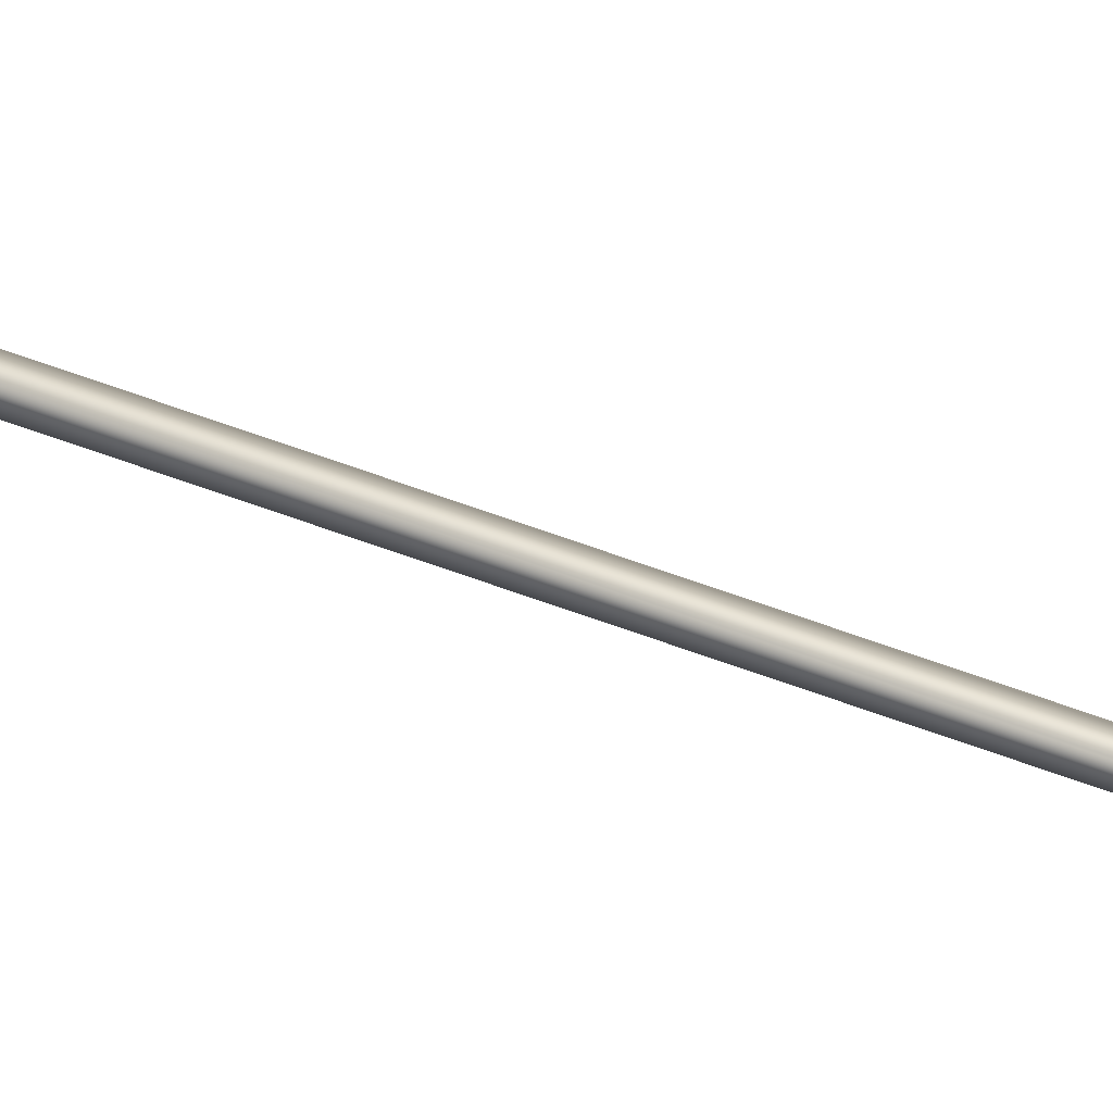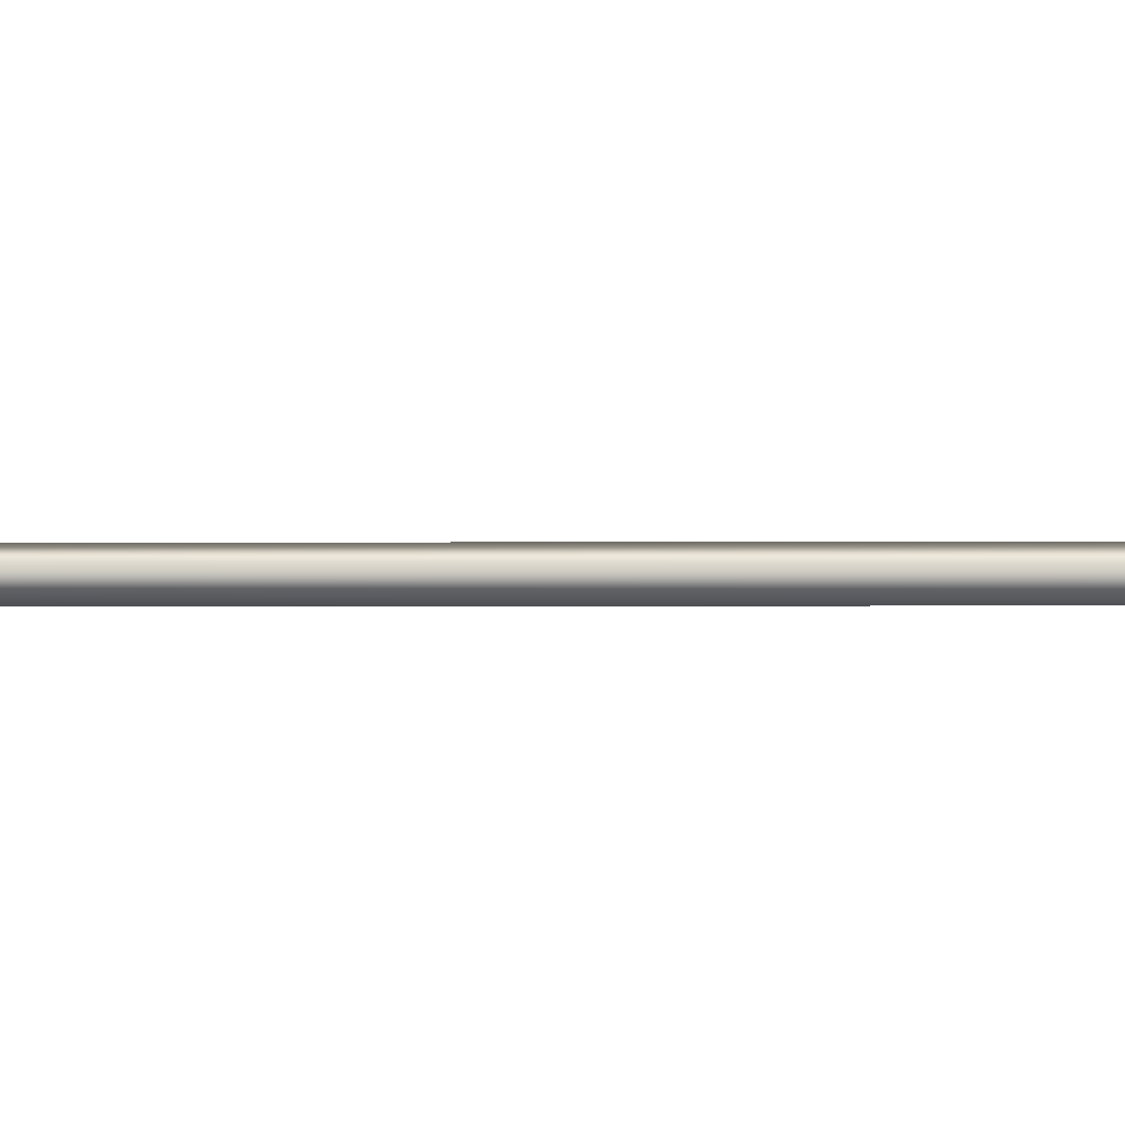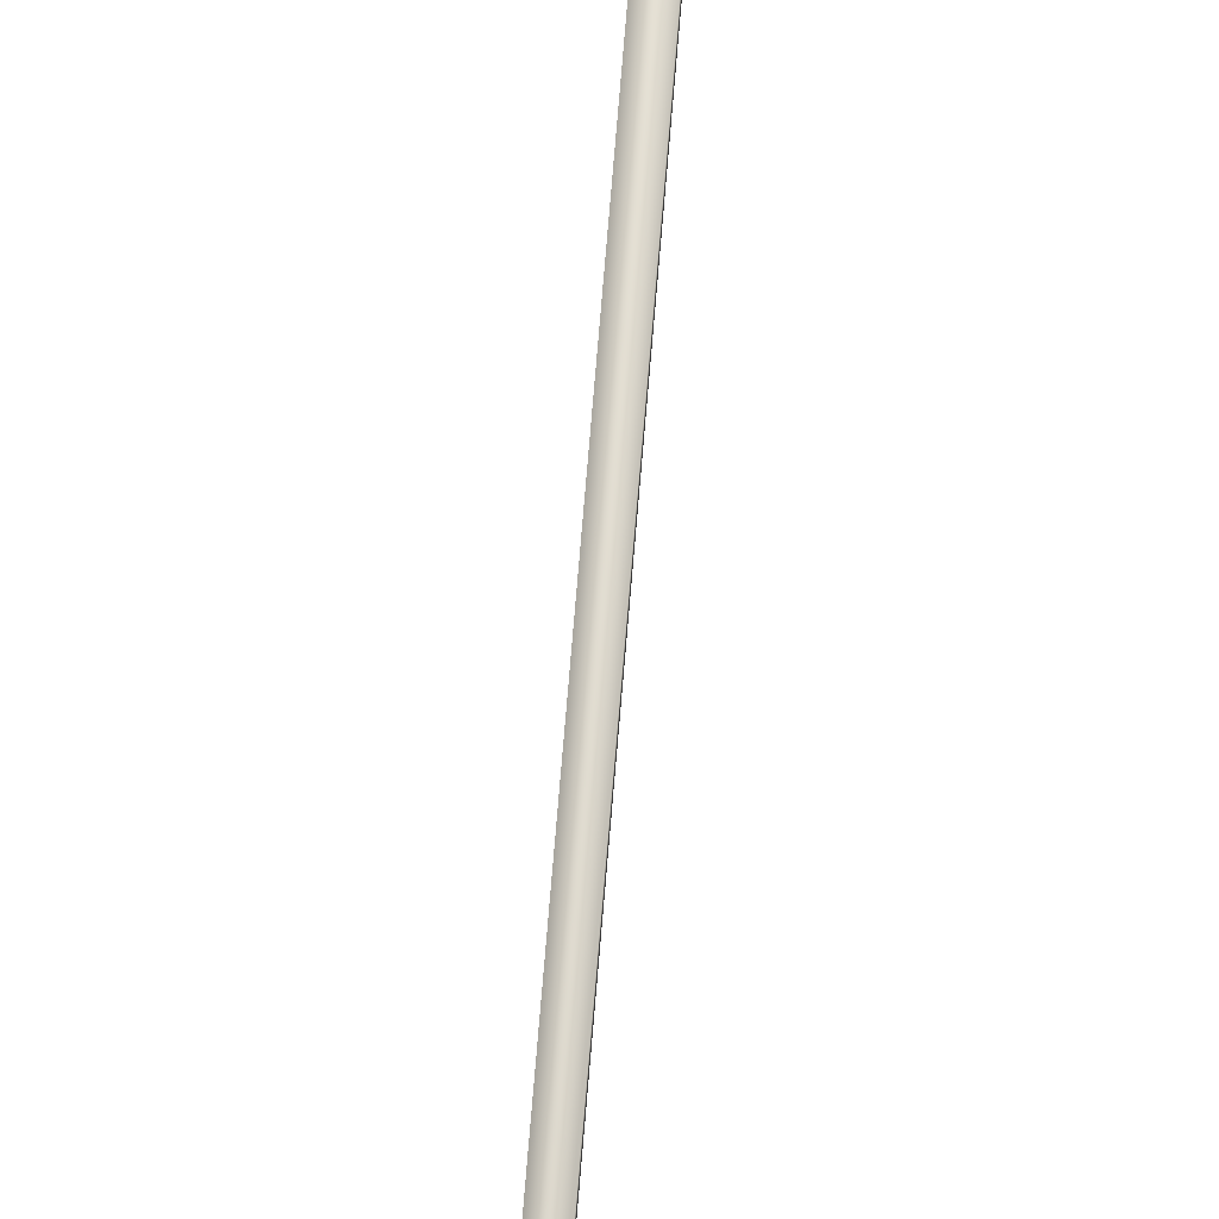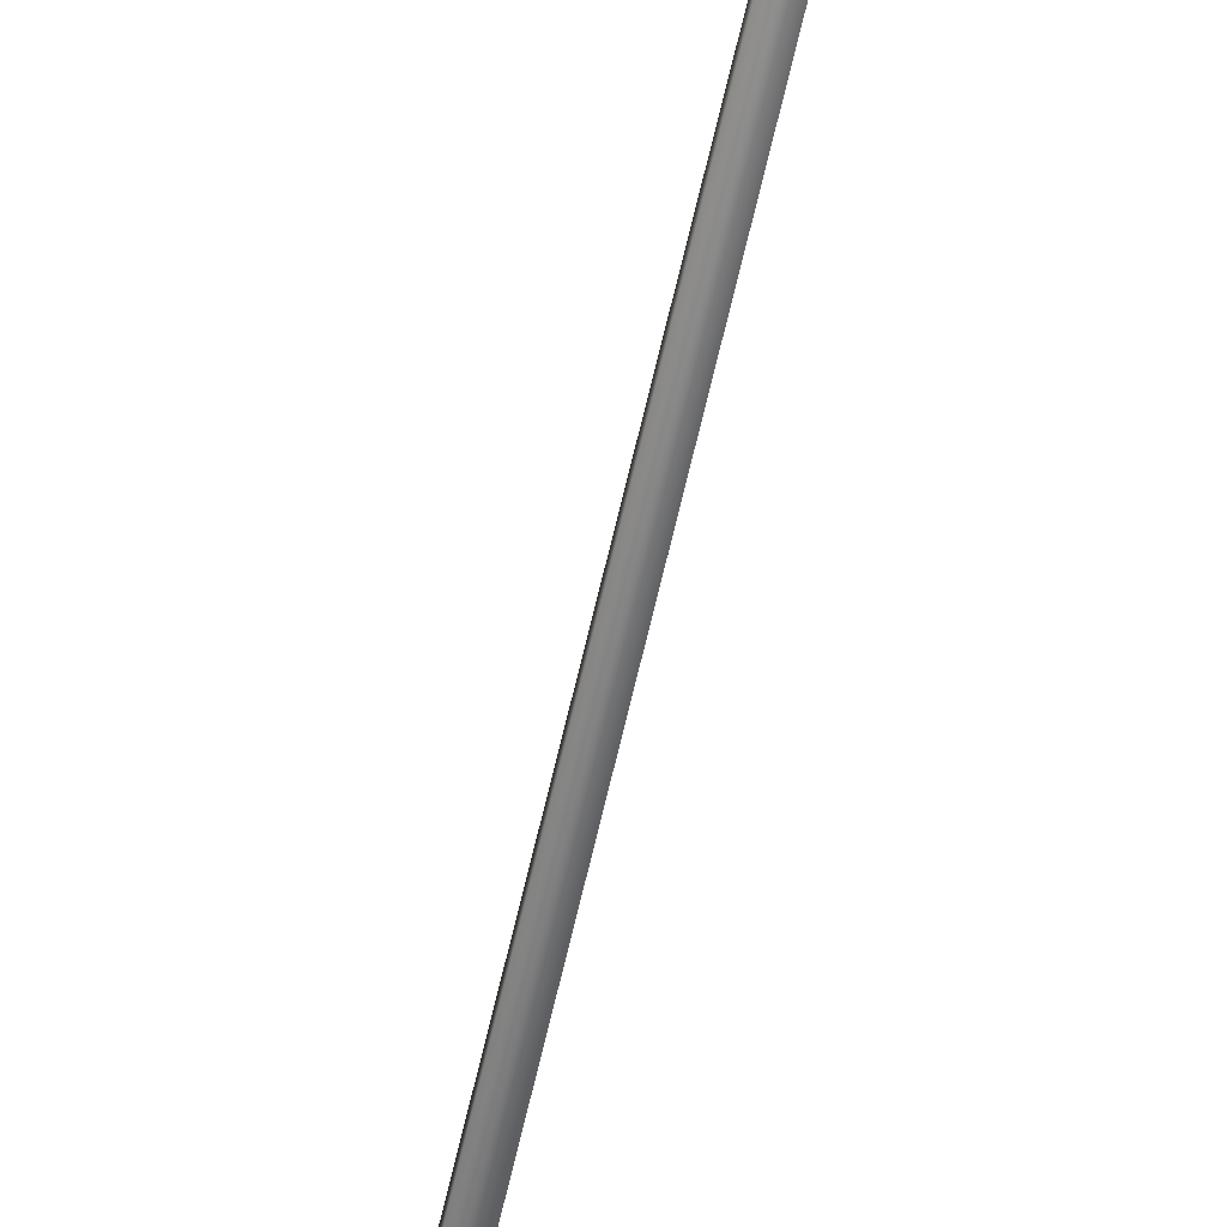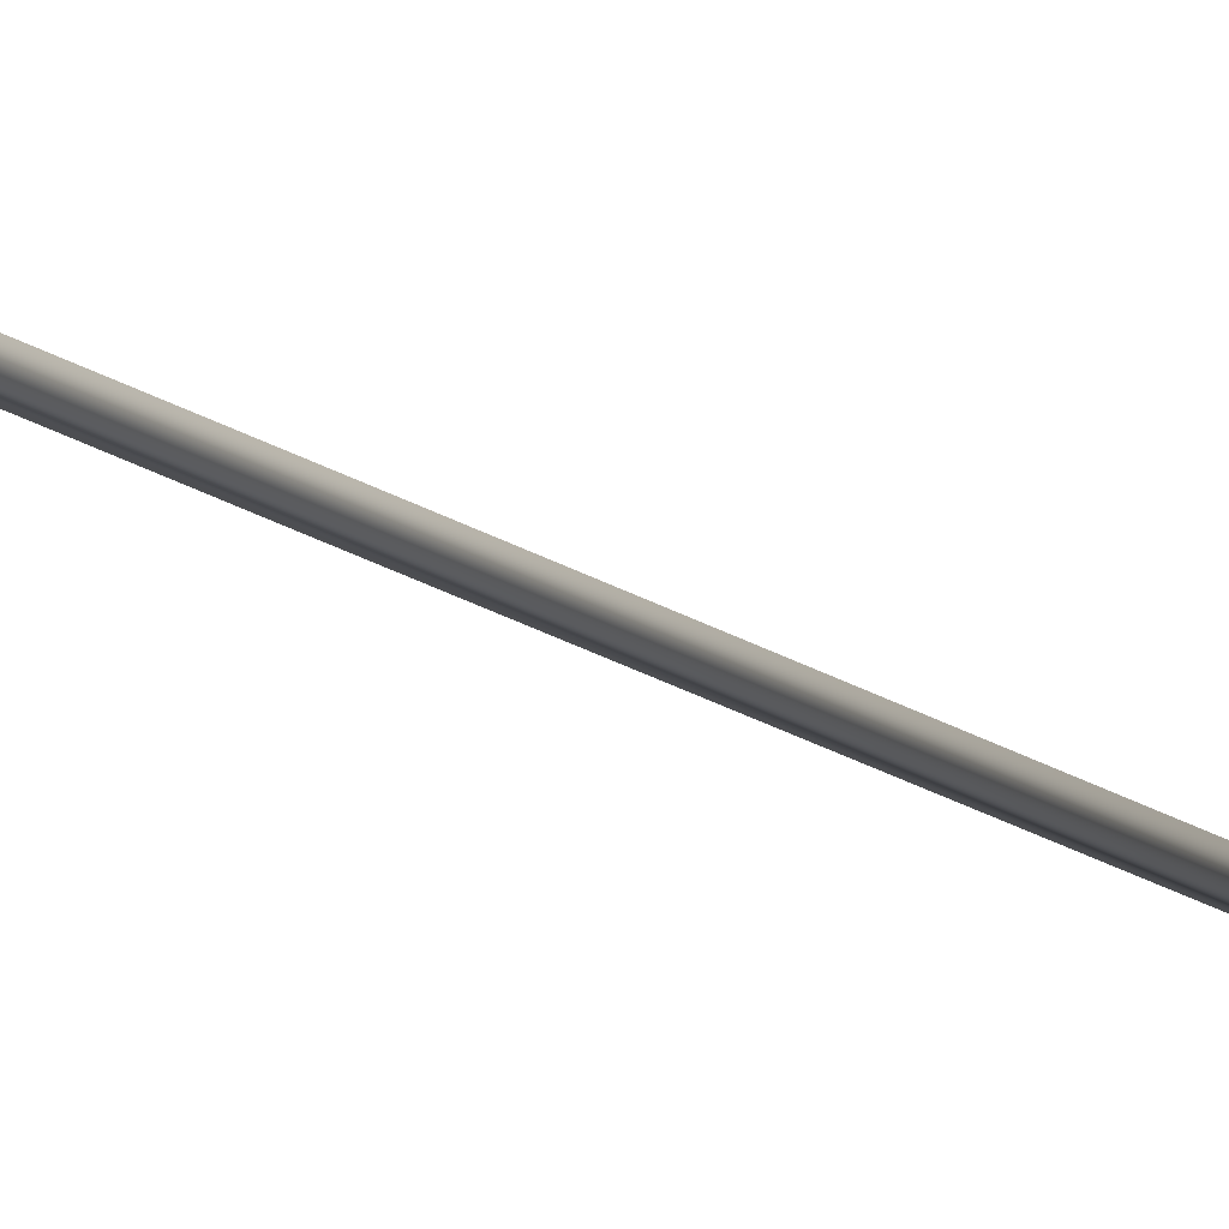
<metadata>
{"format":"obj","ext":"obj","renderer":"f3d","projection":"perspective","resolution":1024,"background":"white","views":[{"elev":41.2,"azim":-63.0,"up":"+Z"},{"elev":-64.4,"azim":90.1,"up":"+Z"},{"elev":71.5,"azim":4.7,"up":"+Z"},{"elev":-61.6,"azim":167.5,"up":"+Z"},{"elev":-9.6,"azim":-158.0,"up":"+Z"}]}
</metadata>
<code>
o undeadhanginglantern01
v 0.2485 -1.587 0.4141
v 0.4133 -0.4896 0.6173
v -0.4328 -0.4896 0.6173
v 0.3723 -1.587 0.2699
v 0.3723 -1.587 -0.264
v 0.575 -0.4896 -0.425
v 0.575 -0.4896 0.4308
v 0.241 -1.587 -0.3923
v -0.2869 -1.587 -0.3923
v -0.4403 -0.4896 -0.5955
v 0.4057 -0.4896 -0.5955
v -0.4112 -1.587 -0.2546
v -0.4112 -1.587 0.2793
v -0.6012 -0.4896 0.4402
v -0.6012 -0.4896 -0.4156
v -0.2793 -1.587 0.4141
v -0.006357 -0.5138 0.01188
v -1.024 -0.5316 1.069
v -1.024 -0.5316 -1.045
v -0.05277 -1.805 0.07875
v 0.08028 -1.805 0.07875
v 0.08028 -1.805 -0.0594
v -0.05277 -1.805 -0.0594
v -0.07762 84.43 -0.07327
v 0.02478 84.43 0.03094
v 0.02568 84.43 -0.07236
v -0.07852 84.43 0.03003
v -0.07762 0.4062 -0.07326
v 0.05312 0.4062 -0.07212
v 0.05198 0.4062 0.05861
v -0.07876 0.4062 0.05747
v 0.3917 -0.153 0.4252
v 0.3917 -0.153 -0.4014
v -0.4044 -0.153 -0.4014
v -0.4044 -0.153 0.4252
v 1.011 -0.5316 1.069
v 0.3917 -0.153 0.4252
v -0.4044 -0.153 0.4252
v -1.024 -0.5316 1.069
v 1.011 -0.5316 -1.045
v 0.3917 -0.153 -0.4014
v 0.3917 -0.153 0.4252
v 1.011 -0.5316 1.069
v -1.024 -0.5316 -1.045
v -0.4044 -0.153 -0.4014
v 0.3917 -0.153 -0.4014
v 1.011 -0.5316 -1.045
v -1.024 -0.5316 1.069
v -0.4044 -0.153 0.4252
v -0.4044 -0.153 -0.4014
v -1.024 -0.5316 -1.045
v -0.2341 0.1581 -0.2131
v -0.07226 -0.1583 0.1157
v -0.06686 -0.1605 -0.1337
v -0.2377 0.1596 0.1951
v 0.1885 0.1596 0.1982
v 0.1113 0.3808 0.1993
v 0.1149 0.3793 -0.2089
v 0.1921 0.1581 -0.2101
v 0.02133 -0.1583 0.116
v 0.1885 0.1596 0.1982
v 0.1921 0.1581 -0.2101
v 0.02674 -0.1605 -0.1334
v 0.01375 -2.268 0.00962
v -0.07961 -1.895 0.1066
v -0.07961 -1.895 -0.08726
v -0.05277 -1.805 -0.0594
v -0.05277 -1.805 0.07875
v 0.1071 -1.895 0.1066
v 0.08028 -1.805 0.07875
v -0.05277 -1.805 0.07875
v -0.07961 -1.895 0.1066
v 0.1071 -1.895 -0.08726
v 0.08028 -1.805 -0.0594
v 0.08028 -1.805 0.07875
v 0.1071 -1.895 0.1066
v -0.07961 -1.895 -0.08726
v -0.05277 -1.805 -0.0594
v 0.08028 -1.805 -0.0594
v 0.1071 -1.895 -0.08726
v -0.1569 0.3794 -0.2109
v -0.4208 0.1668 -0.01552
v -0.2625 0.5536 -0.01259
v -0.2341 0.1581 -0.2131
v -0.1605 0.3808 0.1974
v -0.2377 0.1596 0.1951
v -0.06686 -0.1605 -0.1337
v -0.1789 -0.2822 -0.01282
v -0.2341 0.1581 -0.2131
v -0.4208 0.1668 -0.01552
v -0.2377 0.1596 0.1951
v -0.07226 -0.1583 0.1157
v 0.02133 -0.1583 0.116
v 0.1334 -0.2822 -0.01009
v 0.1885 0.1596 0.1982
v 0.3752 0.1668 -0.006904
v 0.1921 0.1581 -0.2101
v 0.02674 -0.1605 -0.1334
v -0.2377 0.1596 0.1951
v -0.1569 0.3794 -0.2109
v -0.1605 0.3808 0.1974
v -0.2341 0.1581 -0.2131
v 0.1149 0.3793 -0.2089
v 0.1113 0.3808 0.1993
v -0.1605 0.3808 0.1974
v 0.1149 0.3793 -0.2089
v -0.2625 0.5536 -0.01259
v 0.2169 0.5536 -0.008408
v -0.1569 0.3794 -0.2109
v 0.1113 0.3808 0.1993
v -0.1605 0.3808 0.1974
v 0.3752 0.1668 -0.006904
v 0.1921 0.1581 -0.2101
v 0.1149 0.3793 -0.2089
v 0.2169 0.5536 -0.008408
v 0.1113 0.3808 0.1993
v 0.1885 0.1596 0.1982
v -0.07762 84.43 -0.07327
v 0.02568 84.43 -0.07236
v 0.03952 43.06 -0.08596
v -0.09122 43.06 -0.0871
v 0.03838 43.06 0.04477
v 0.02478 84.43 0.03094
v -0.09236 43.06 0.04363
v -0.07852 84.43 0.03003
v 0.03838 43.06 0.04477
v -0.09236 43.06 0.04363
v -0.07876 0.4062 0.05747
v 0.05198 0.4062 0.05861
v -0.07762 0.4062 -0.07326
v -0.09122 43.06 -0.0871
v 0.05312 0.4062 -0.07212
v 0.03952 43.06 -0.08596
v 1.011 -0.5316 1.069
v -1.024 -0.5316 1.069
v 1.011 -0.5316 -1.045
v 1.011 -0.5316 1.069
v -1.024 -0.5316 -1.045
v 1.011 -0.5316 -1.045
v 0.353 -1.692 0.2546
v 0.2329 -1.692 0.3948
v 0.07975 -1.805 0.07879
v -0.3932 -1.692 -0.2394
v -0.2723 -1.692 -0.373
v -0.05224 -1.805 -0.05826
v 0.2254 -1.692 -0.373
v 0.353 -1.692 -0.2488
v 0.07975 -1.805 -0.05826
v -0.2648 -1.692 0.3948
v -0.3932 -1.692 0.264
v -0.05224 -1.805 0.07879
v 0.07975 -1.805 0.07879
v 0.07975 -1.805 -0.05826
v 0.353 -1.692 -0.2488
v 0.353 -1.692 0.2546
v 0.07975 -1.805 -0.05826
v -0.05224 -1.805 -0.05826
v -0.2723 -1.692 -0.373
v 0.2254 -1.692 -0.373
v -0.05224 -1.805 -0.05826
v -0.05224 -1.805 0.07879
v -0.3932 -1.692 0.264
v -0.3932 -1.692 -0.2394
v -0.05224 -1.805 0.07879
v 0.07975 -1.805 0.07879
v 0.2329 -1.692 0.3948
v -0.2648 -1.692 0.3948
v 0.3723 -1.587 0.2699
v 0.353 -1.692 0.2546
v 0.353 -1.692 -0.2488
v 0.3723 -1.587 -0.264
v 0.241 -1.587 -0.3923
v 0.2254 -1.692 -0.373
v -0.2723 -1.692 -0.373
v -0.2869 -1.587 -0.3923
v -0.4112 -1.587 -0.2546
v -0.3932 -1.692 -0.2394
v -0.3932 -1.692 0.264
v -0.4112 -1.587 0.2793
v 0.2329 -1.692 0.3948
v 0.2485 -1.587 0.4141
v -0.2793 -1.587 0.4141
v -0.2648 -1.692 0.3948
v -0.6012 -0.4896 -0.4156
v -0.4403 -0.4896 -0.5955
v -0.2869 -1.587 -0.3923
v -0.4112 -1.587 -0.2546
v -0.2723 -1.692 -0.373
v -0.3932 -1.692 -0.2394
v 0.4057 -0.4896 -0.5955
v 0.575 -0.4896 -0.425
v 0.3723 -1.587 -0.264
v 0.241 -1.587 -0.3923
v 0.353 -1.692 -0.2488
v 0.2254 -1.692 -0.373
v 0.575 -0.4896 0.4308
v 0.4133 -0.4896 0.6173
v 0.2485 -1.587 0.4141
v 0.3723 -1.587 0.2699
v 0.2329 -1.692 0.3948
v 0.353 -1.692 0.2546
v -0.2793 -1.587 0.4141
v -0.4328 -0.4896 0.6173
v -0.6012 -0.4896 0.4402
v -0.4112 -1.587 0.2793
v -0.2648 -1.692 0.3948
v -0.3932 -1.692 0.264
g Geoset0
f 1 2 3
f 4 5 6
f 6 7 4
f 8 9 10
f 10 11 8
f 12 13 14
f 14 15 12
f 3 16 1
g Geoset1
f 17 18 19
f 20 21 22
f 22 23 20
f 24 25 26
f 24 27 25
f 28 29 30
f 30 31 28
f 32 33 34
f 35 32 34
f 36 37 38
f 38 39 36
f 40 41 42
f 42 43 40
f 44 45 46
f 46 47 44
f 48 49 50
f 50 51 48
f 52 53 54
f 53 52 55
f 56 57 58
f 58 59 56
f 60 61 62
f 62 63 60
f 64 65 66
f 67 66 65
f 65 68 67
f 69 70 71
f 71 72 69
f 64 69 72
f 73 74 75
f 75 76 73
f 64 73 76
f 77 78 79
f 79 80 77
f 64 77 80
f 81 82 83
f 82 81 84
f 85 83 82
f 82 86 85
f 87 88 89
f 90 89 88
f 88 91 90
f 91 88 92
f 93 94 95
f 96 95 94
f 97 94 98
f 94 97 96
f 99 100 101
f 100 99 102
f 100 103 104
f 104 105 100
f 106 107 108
f 107 106 109
f 110 108 107
f 107 111 110
f 112 113 114
f 114 115 112
f 116 112 115
f 112 116 117
f 118 119 120
f 120 121 118
f 122 120 119
f 119 123 122
f 124 122 123
f 123 125 124
f 121 124 125
f 125 118 121
f 126 127 128
f 128 129 126
f 130 128 127
f 127 131 130
f 132 130 131
f 131 133 132
f 129 132 133
f 133 126 129
f 17 134 135
f 17 136 137
f 17 138 139
g Geoset2
f 140 141 142
f 143 144 145
f 146 147 148
f 149 150 151
f 152 153 154
f 154 155 152
f 156 157 158
f 158 159 156
f 160 161 162
f 162 163 160
f 164 165 166
f 166 167 164
f 168 169 170
f 170 171 168
f 172 173 174
f 174 175 172
f 176 177 178
f 178 179 176
f 180 181 182
f 182 183 180
f 184 185 186
f 186 187 184
f 187 186 188
f 188 189 187
f 190 191 192
f 192 193 190
f 193 192 194
f 194 195 193
f 196 197 198
f 198 199 196
f 199 198 200
f 200 201 199
f 202 203 204
f 204 205 202
f 206 202 205
f 205 207 206

</code>
